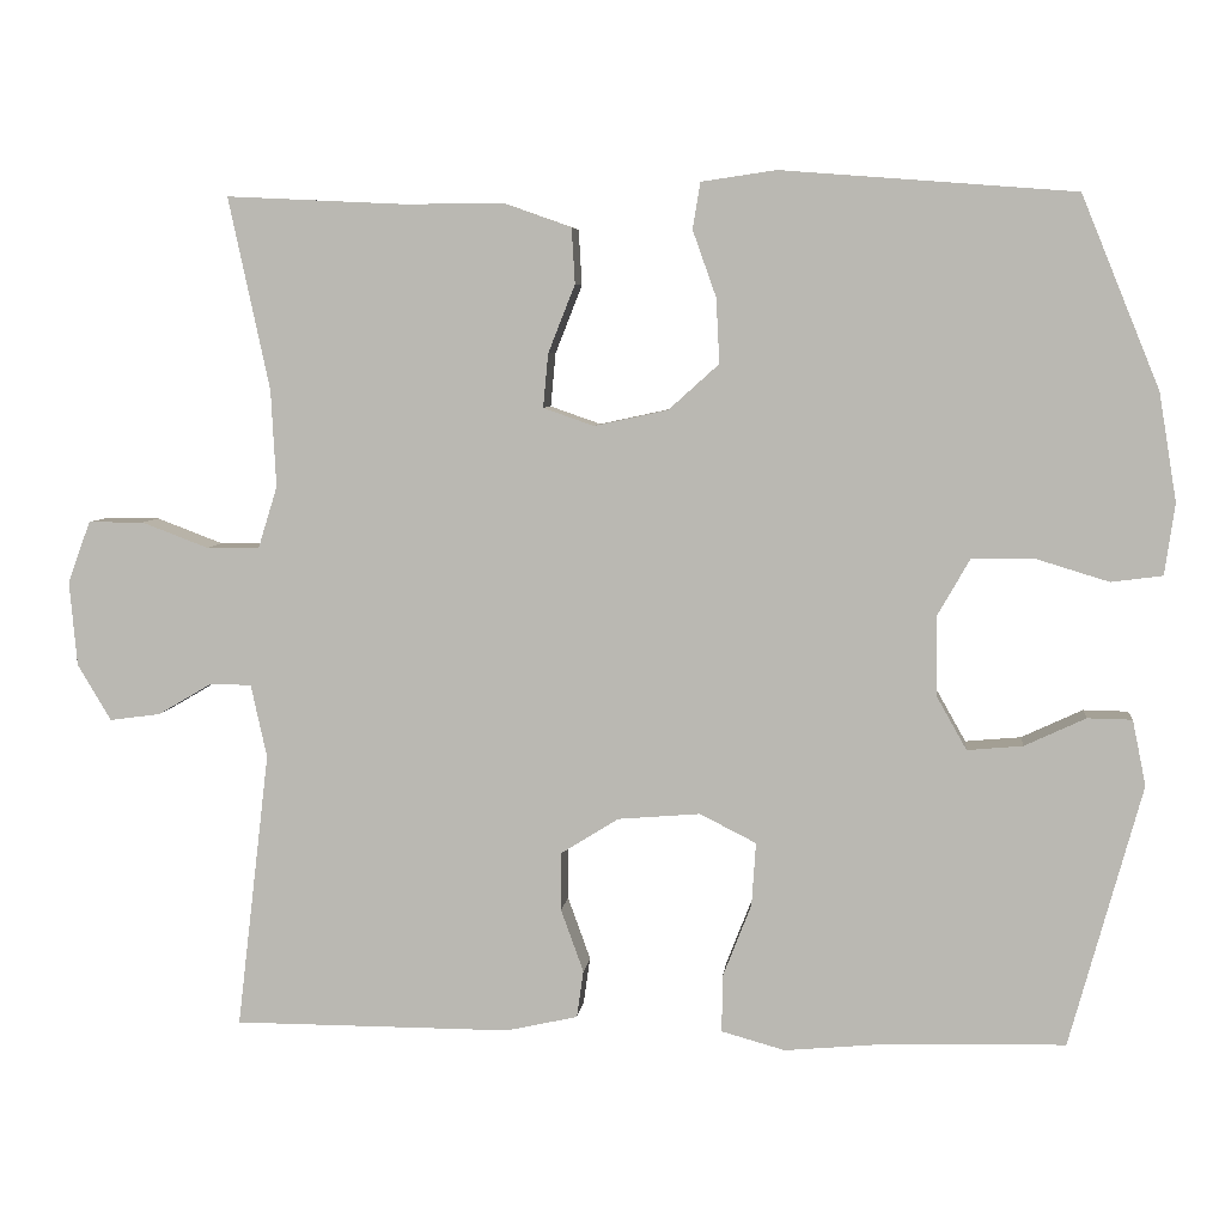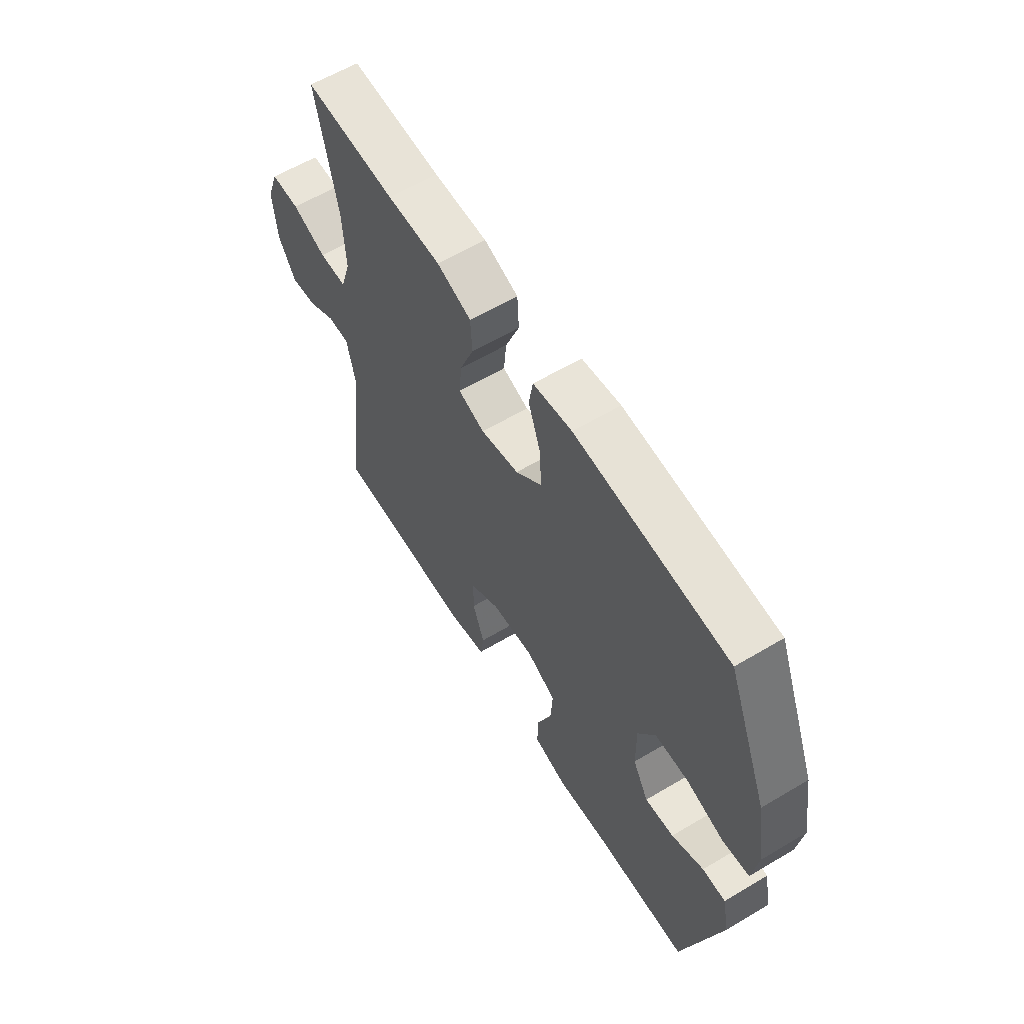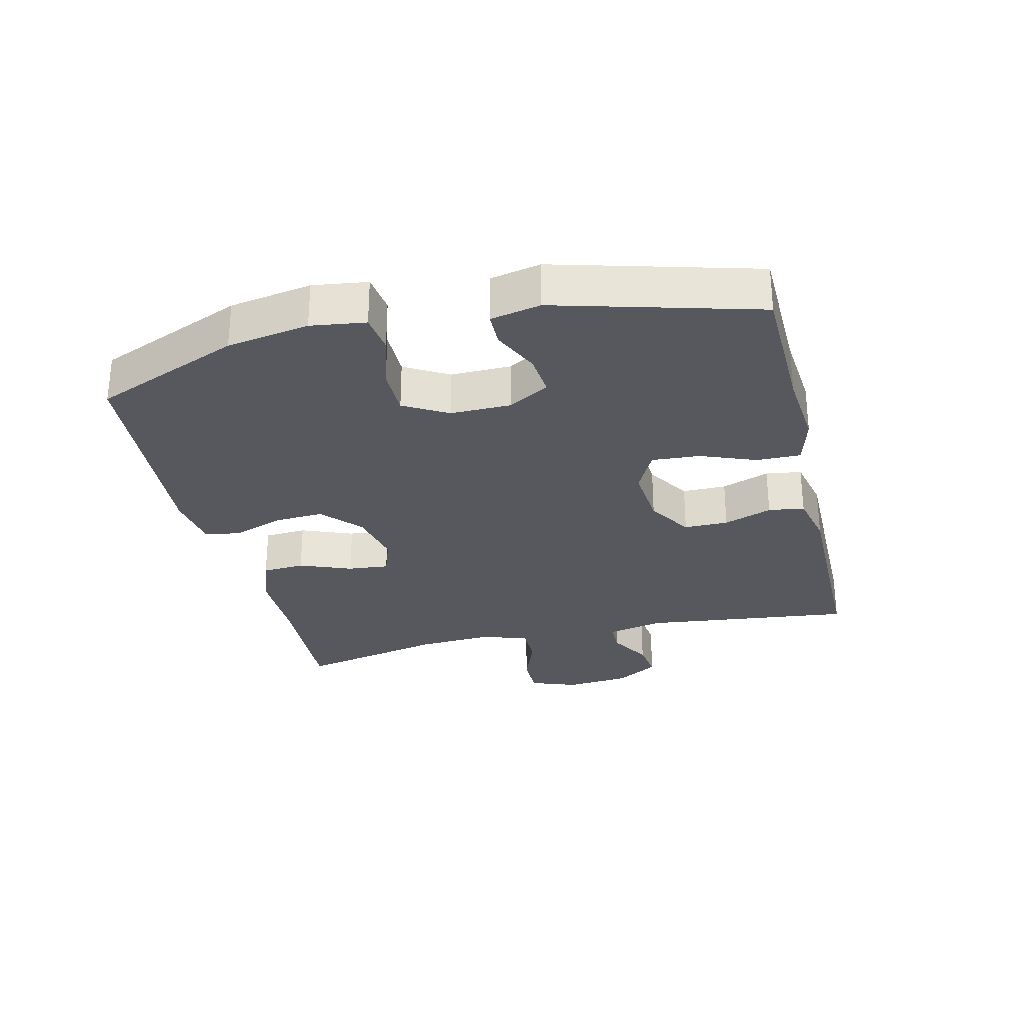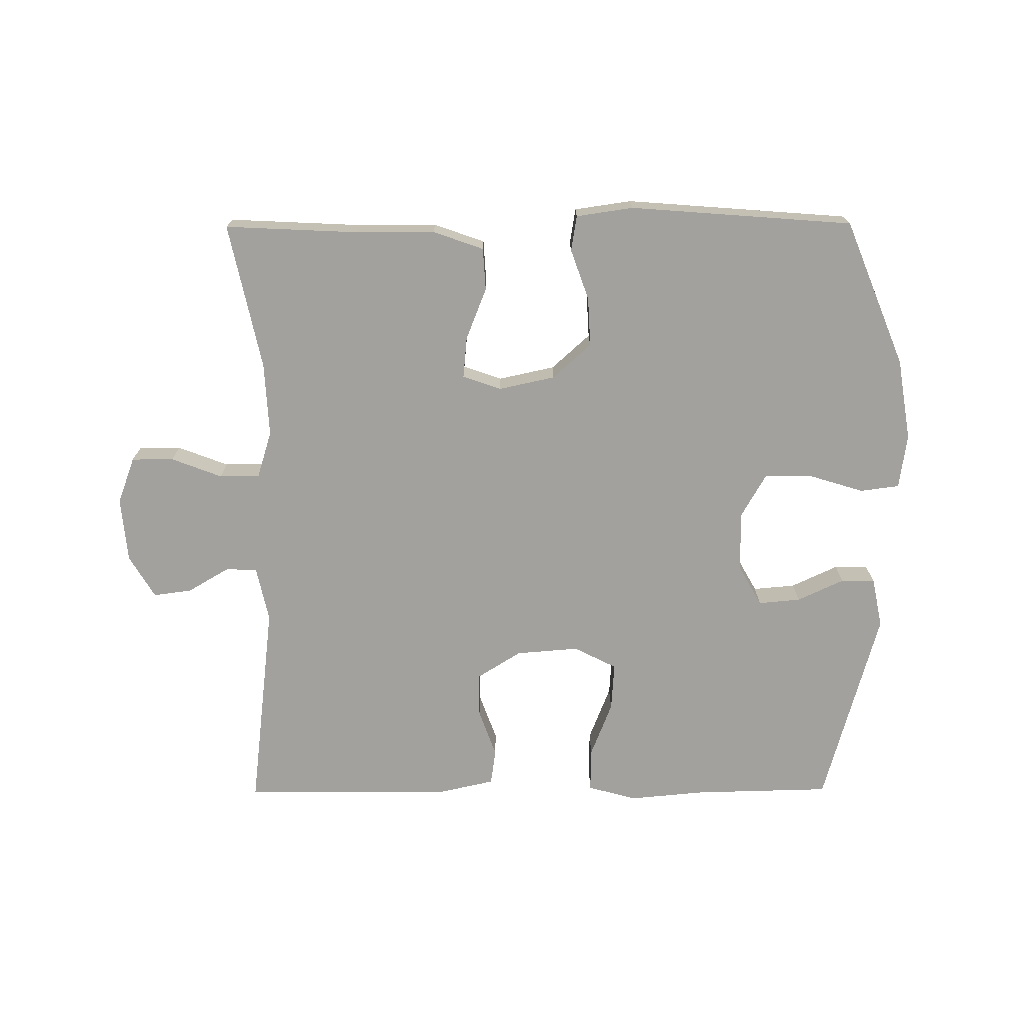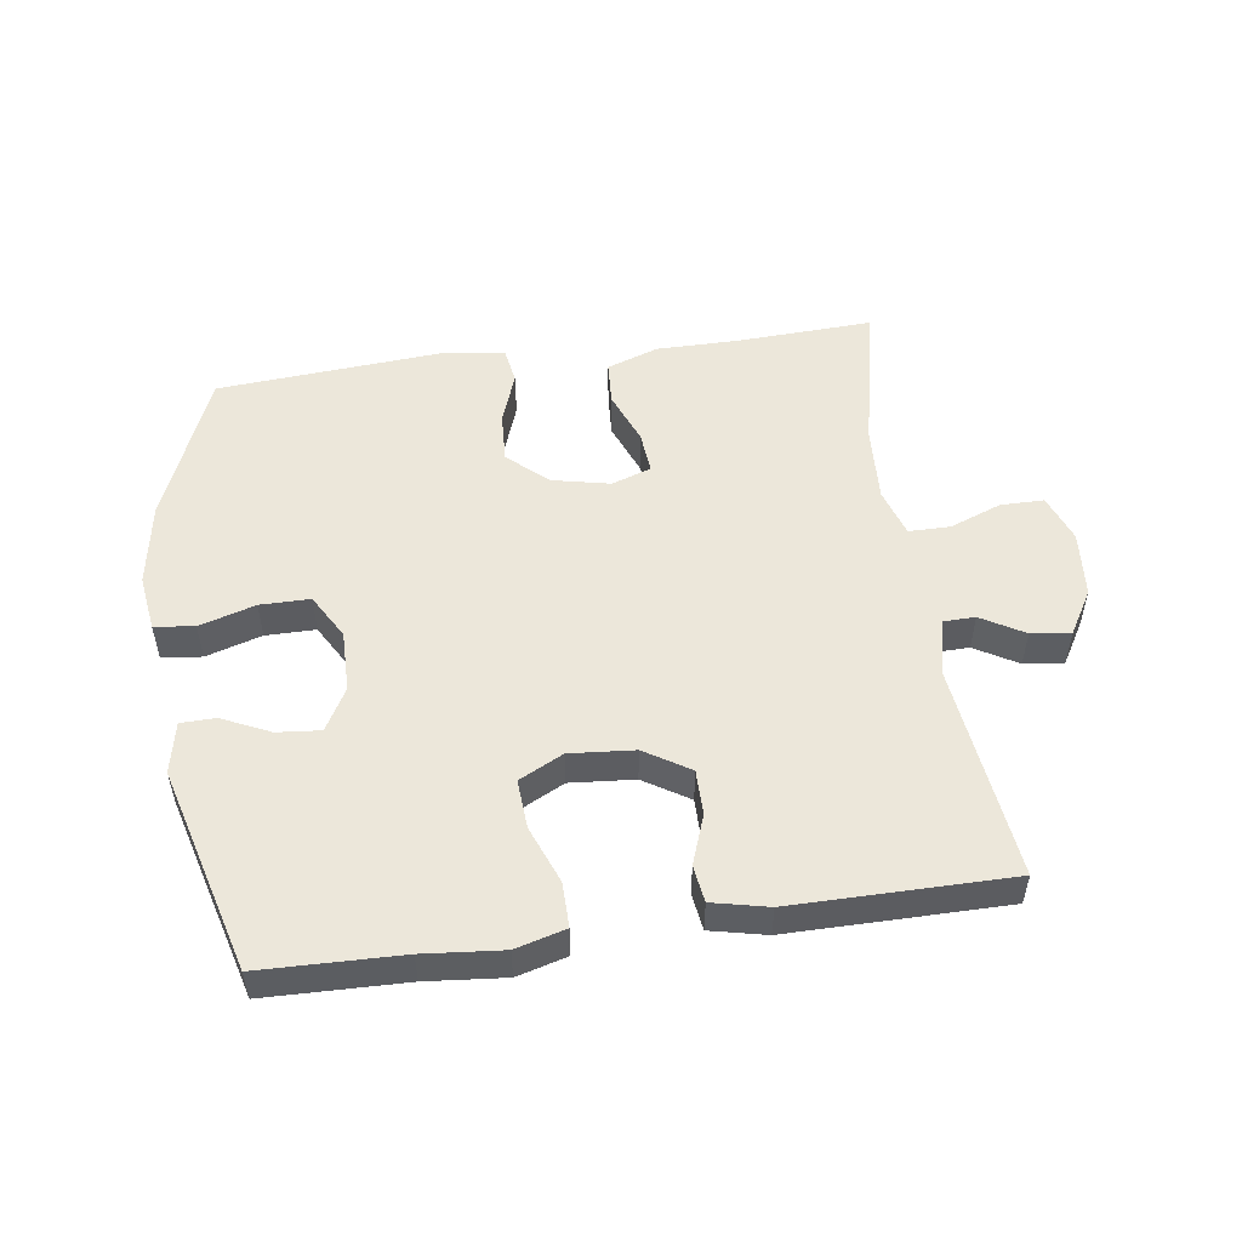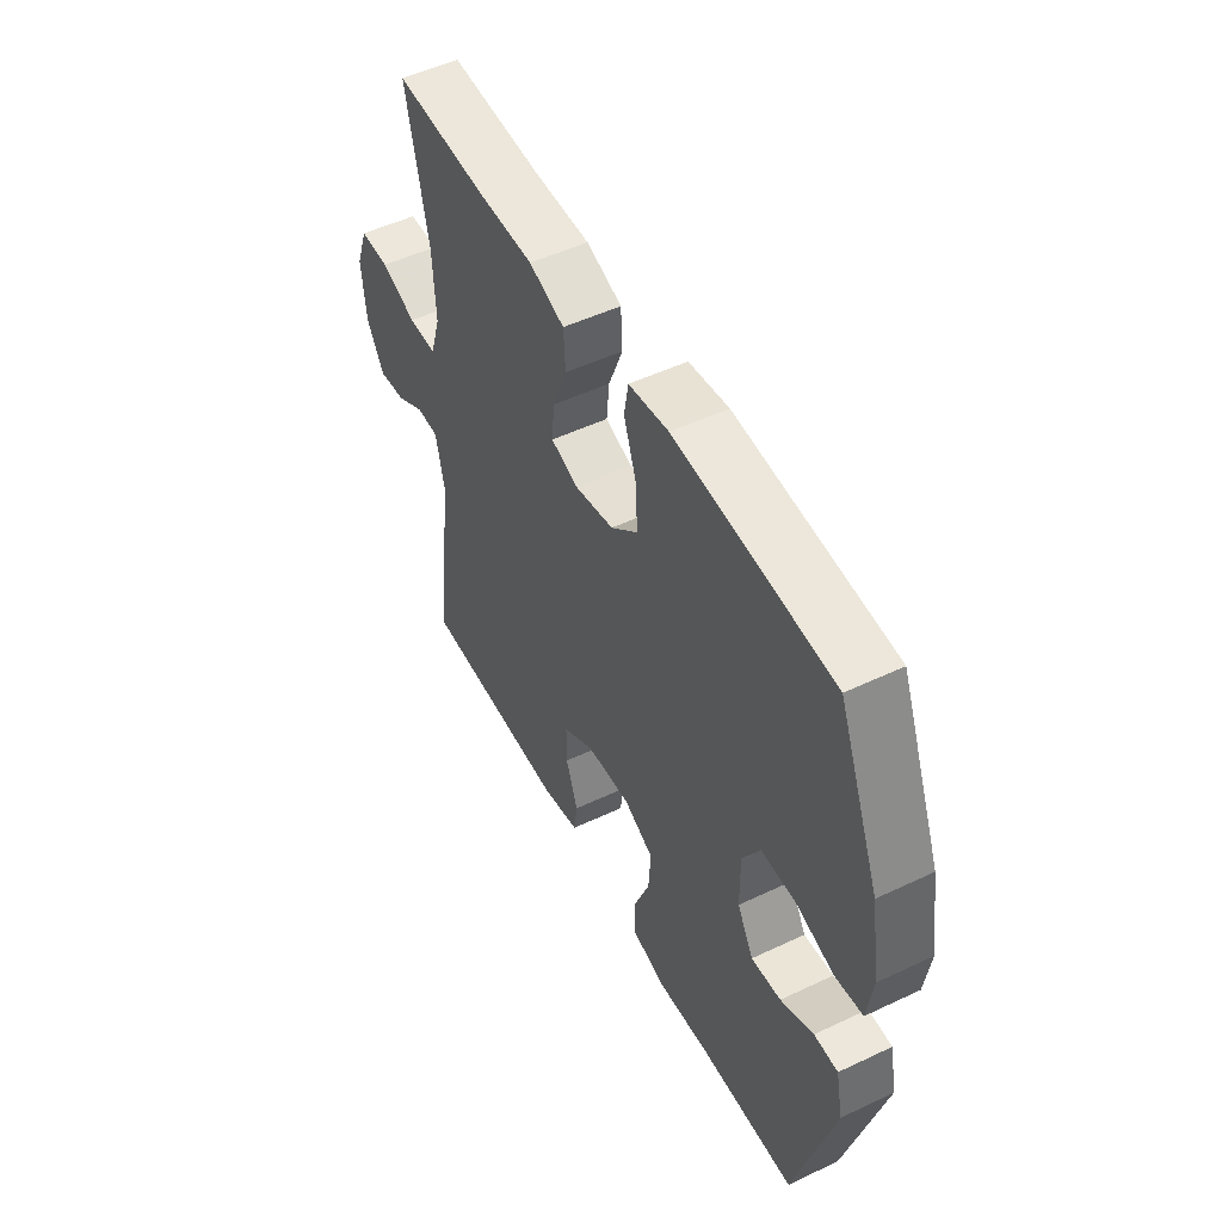
<metadata>
{"format":"obj","ext":"obj","renderer":"f3d","projection":"perspective","resolution":1024,"background":"white","views":[{"elev":5.9,"azim":6.1,"up":"+Z"},{"elev":60.4,"azim":58.7,"up":"+Z"},{"elev":-28.9,"azim":103.5,"up":"+Y"},{"elev":-72.1,"azim":0.3,"up":"+Y"},{"elev":52.2,"azim":172.0,"up":"+Y"},{"elev":51.0,"azim":62.7,"up":"+Z"}]}
</metadata>
<code>
v -0.5 0.07 -0.5
v -0.461 0.07 -0.171
v -0.48 0.07 -0.084
v -0.529 0.07 -0.083
v -0.594 0.07 -0.121
v -0.654 0.07 -0.129
v -0.694 0.07 -0.062
v -0.703 0.07 0.039
v -0.676 0.07 0.112
v -0.61 0.07 0.112
v -0.531 0.07 0.082
v -0.468 0.07 0.082
v -0.445 0.07 0.156
v -0.451 0.07 0.271
v -0.5 0.07 0.5
v -0.291 0.07 0.49
v -0.168 0.07 0.49
v -0.089 0.07 0.462
v -0.085 0.07 0.396
v -0.117 0.07 0.315
v -0.123 0.07 0.251
v -0.063 0.07 0.23
v 0.025 0.07 0.249
v 0.085 0.07 0.303
v 0.081 0.07 0.38
v 0.053 0.07 0.459
v 0.062 0.07 0.514
v 0.151 0.07 0.527
v 0.5 0.07 0.5
v 0.593 0.07 0.272
v 0.614 0.07 0.144
v 0.602 0.07 0.059
v 0.541 0.07 0.051
v 0.456 0.07 0.077
v 0.38 0.07 0.077
v 0.341 0.07 0.009
v 0.342 0.07 -0.085
v 0.378 0.07 -0.149
v 0.444 0.07 -0.143
v 0.517 0.07 -0.109
v 0.57 0.07 -0.11
v 0.586 0.07 -0.188
v 0.5 0.07 -0.5
v 0.287 0.07 -0.505
v 0.167 0.07 -0.516
v 0.091 0.07 -0.495
v 0.092 0.07 -0.427
v 0.126 0.07 -0.34
v 0.131 0.07 -0.265
v 0.064 0.07 -0.231
v -0.034 0.07 -0.239
v -0.103 0.07 -0.282
v -0.103 0.07 -0.351
v -0.076 0.07 -0.426
v -0.084 0.07 -0.482
v -0.169 0.07 -0.501
v -0.5 0 -0.5
v -0.461 0 -0.171
v -0.48 0 -0.084
v -0.529 0 -0.083
v -0.594 0 -0.121
v -0.654 0 -0.129
v -0.694 0 -0.062
v -0.703 0 0.039
v -0.676 0 0.112
v -0.61 0 0.112
v -0.531 0 0.082
v -0.468 0 0.082
v -0.445 0 0.156
v -0.451 0 0.271
v -0.5 0 0.5
v -0.291 0 0.49
v -0.168 0 0.49
v -0.089 0 0.462
v -0.085 0 0.396
v -0.117 0 0.315
v -0.123 0 0.251
v -0.063 0 0.23
v 0.025 0 0.249
v 0.085 0 0.303
v 0.081 0 0.38
v 0.053 0 0.459
v 0.062 0 0.514
v 0.151 0 0.527
v 0.5 0 0.5
v 0.593 0 0.272
v 0.614 0 0.144
v 0.602 0 0.059
v 0.541 0 0.051
v 0.456 0 0.077
v 0.38 0 0.077
v 0.341 0 0.009
v 0.342 0 -0.085
v 0.378 0 -0.149
v 0.444 0 -0.143
v 0.517 0 -0.109
v 0.57 0 -0.11
v 0.586 0 -0.188
v 0.5 0 -0.5
v 0.287 0 -0.505
v 0.167 0 -0.516
v 0.091 0 -0.495
v 0.092 0 -0.427
v 0.126 0 -0.34
v 0.131 0 -0.265
v 0.064 0 -0.231
v -0.034 0 -0.239
v -0.103 0 -0.282
v -0.103 0 -0.351
v -0.076 0 -0.426
v -0.084 0 -0.482
v -0.169 0 -0.501
f 56 1 2
f 55 56 2
f 54 55 2
f 53 54 2
f 52 53 2 3
f 51 52 3
f 50 51 3
f 46 47 48
f 45 46 48
f 44 45 48
f 43 44 48
f 42 43 48
f 41 42 48
f 40 41 48
f 39 40 48
f 38 39 48 49
f 37 38 49 50
f 32 33 34
f 31 32 34
f 30 31 34
f 29 30 34
f 28 29 34
f 27 28 34
f 26 27 34
f 25 26 34
f 24 25 34 35
f 23 24 35 36
f 18 19 20
f 17 18 20
f 16 17 20
f 16 20 21
f 15 16 21
f 14 15 21
f 13 14 21 22
f 9 10 11
f 8 9 11
f 7 8 11
f 6 7 11
f 5 6 11
f 4 5 11
f 3 4 11 12
f 50 3 12
f 37 50 12
f 36 37 12
f 23 36 12
f 22 23 12
f 12 13 22
f 58 57 112
f 58 112 111
f 58 111 110
f 58 110 109
f 59 58 109 108
f 59 108 107
f 59 107 106
f 104 103 102
f 104 102 101
f 104 101 100
f 104 100 99
f 104 99 98
f 104 98 97
f 104 97 96
f 104 96 95
f 105 104 95 94
f 106 105 94 93
f 90 89 88
f 90 88 87
f 90 87 86
f 90 86 85
f 90 85 84
f 90 84 83
f 90 83 82
f 90 82 81
f 91 90 81 80
f 92 91 80 79
f 76 75 74
f 76 74 73
f 76 73 72
f 77 76 72
f 77 72 71
f 77 71 70
f 78 77 70 69
f 67 66 65
f 67 65 64
f 67 64 63
f 67 63 62
f 67 62 61
f 67 61 60
f 68 67 60 59
f 68 59 106
f 68 106 93
f 68 93 92
f 68 92 79
f 68 79 78
f 78 69 68
f 1 57 58 2
f 2 58 59 3
f 3 59 60 4
f 4 60 61 5
f 5 61 62 6
f 6 62 63 7
f 7 63 64 8
f 8 64 65 9
f 9 65 66 10
f 10 66 67 11
f 11 67 68 12
f 12 68 69 13
f 13 69 70 14
f 14 70 71 15
f 15 71 72 16
f 16 72 73 17
f 17 73 74 18
f 18 74 75 19
f 19 75 76 20
f 20 76 77 21
f 21 77 78 22
f 22 78 79 23
f 23 79 80 24
f 24 80 81 25
f 25 81 82 26
f 26 82 83 27
f 27 83 84 28
f 28 84 85 29
f 29 85 86 30
f 30 86 87 31
f 31 87 88 32
f 32 88 89 33
f 33 89 90 34
f 34 90 91 35
f 35 91 92 36
f 36 92 93 37
f 37 93 94 38
f 38 94 95 39
f 39 95 96 40
f 40 96 97 41
f 41 97 98 42
f 42 98 99 43
f 43 99 100 44
f 44 100 101 45
f 45 101 102 46
f 46 102 103 47
f 47 103 104 48
f 48 104 105 49
f 49 105 106 50
f 50 106 107 51
f 51 107 108 52
f 52 108 109 53
f 53 109 110 54
f 54 110 111 55
f 55 111 112 56
f 56 112 57 1

</code>
